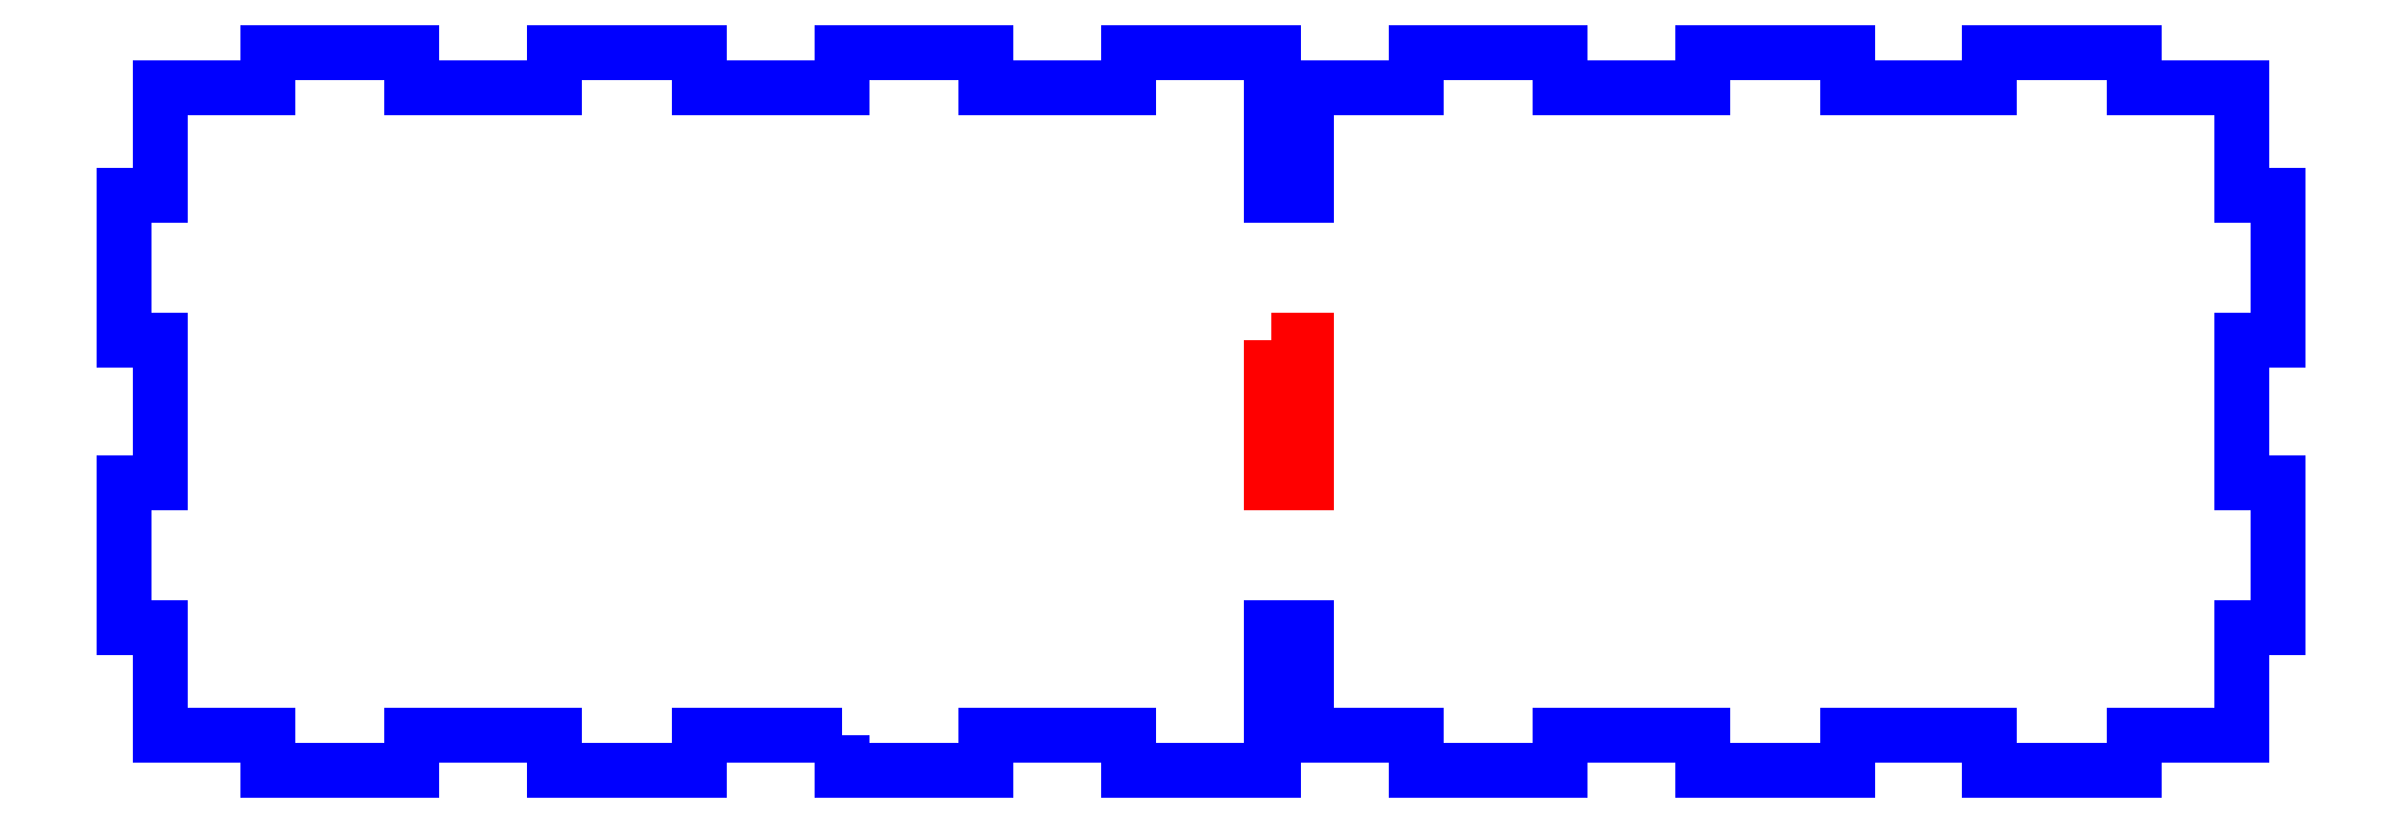
<metadata>
{"format":"dxf","ext":"dxf","renderer":"ezdxf+matplotlib","layout":"modelspace","background":"white","min_lineweight":24,"dpi":150}
</metadata>
<code>
0
SECTION
2
ENTITIES
0
LWPOLYLINE
8
CUTOUTS
90
4
70
1
43
0
10
160.1
20
-40.07
10
164.9
20
-40.07
10
164.9
20
-59.92
10
160.1
20
-59.92
0
LWPOLYLINE
8
PERIMETER
90
84
70
1
43
0
10
100.1
20
-95.07
10
100.1
20
-100.1
10
120.3
20
-100.1
10
120.3
20
-95.07
10
140.1
20
-95.07
10
140.1
20
-100.1
10
160.3
20
-100.1
10
160.3
20
-94.92
10
160.1
20
-94.92
10
160.1
20
-80.07
10
164.9
20
-80.07
10
164.9
20
-95.07
10
180.1
20
-95.07
10
180.1
20
-100.1
10
200.3
20
-100.1
10
200.3
20
-95.07
10
220.1
20
-95.07
10
220.1
20
-100.1
10
240.3
20
-100.1
10
240.3
20
-95.07
10
260.1
20
-95.07
10
260.1
20
-100.1
10
280.3
20
-100.1
10
280.3
20
-95.07
10
295.3
20
-95.07
10
295.3
20
-80.07
10
300.3
20
-80.07
10
300.3
20
-59.92
10
295.3
20
-59.92
10
295.3
20
-40.07
10
300.3
20
-40.07
10
300.3
20
-19.92
10
295.3
20
-19.92
10
295.3
20
-4.925
10
280.3
20
-4.925
10
280.3
20
0.075
10
260.1
20
0.075
10
260.1
20
-4.925
10
240.3
20
-4.925
10
240.3
20
0.075
10
220.1
20
0.075
10
220.1
20
-4.925
10
200.3
20
-4.925
10
200.3
20
0.075
10
180.1
20
0.075
10
180.1
20
-4.925
10
164.9
20
-4.925
10
164.9
20
-19.92
10
160.1
20
-19.92
10
160.1
20
-5.075
10
160.3
20
-5.075
10
160.3
20
0.075
10
140.1
20
0.075
10
140.1
20
-4.925
10
120.3
20
-4.925
10
120.3
20
0.075
10
100.1
20
0.075
10
100.1
20
-4.925
10
80.28
20
-4.925
10
80.28
20
0.075
10
60.13
20
0.075
10
60.13
20
-4.925
10
40.28
20
-4.925
10
40.28
20
0.075
10
20.13
20
0.075
10
20.13
20
-4.925
10
5.134
20
-4.925
10
5.134
20
-19.92
10
0.1338
20
-19.92
10
0.1338
20
-40.07
10
5.134
20
-40.07
10
5.134
20
-59.92
10
0.1338
20
-59.92
10
0.1338
20
-80.07
10
5.134
20
-80.07
10
5.134
20
-95.07
10
20.13
20
-95.07
10
20.13
20
-100.1
10
40.28
20
-100.1
10
40.28
20
-95.07
10
60.13
20
-95.07
10
60.13
20
-100.1
10
80.28
20
-100.1
10
80.28
20
-95.07
0
ENDSEC
0
EOF

</code>
